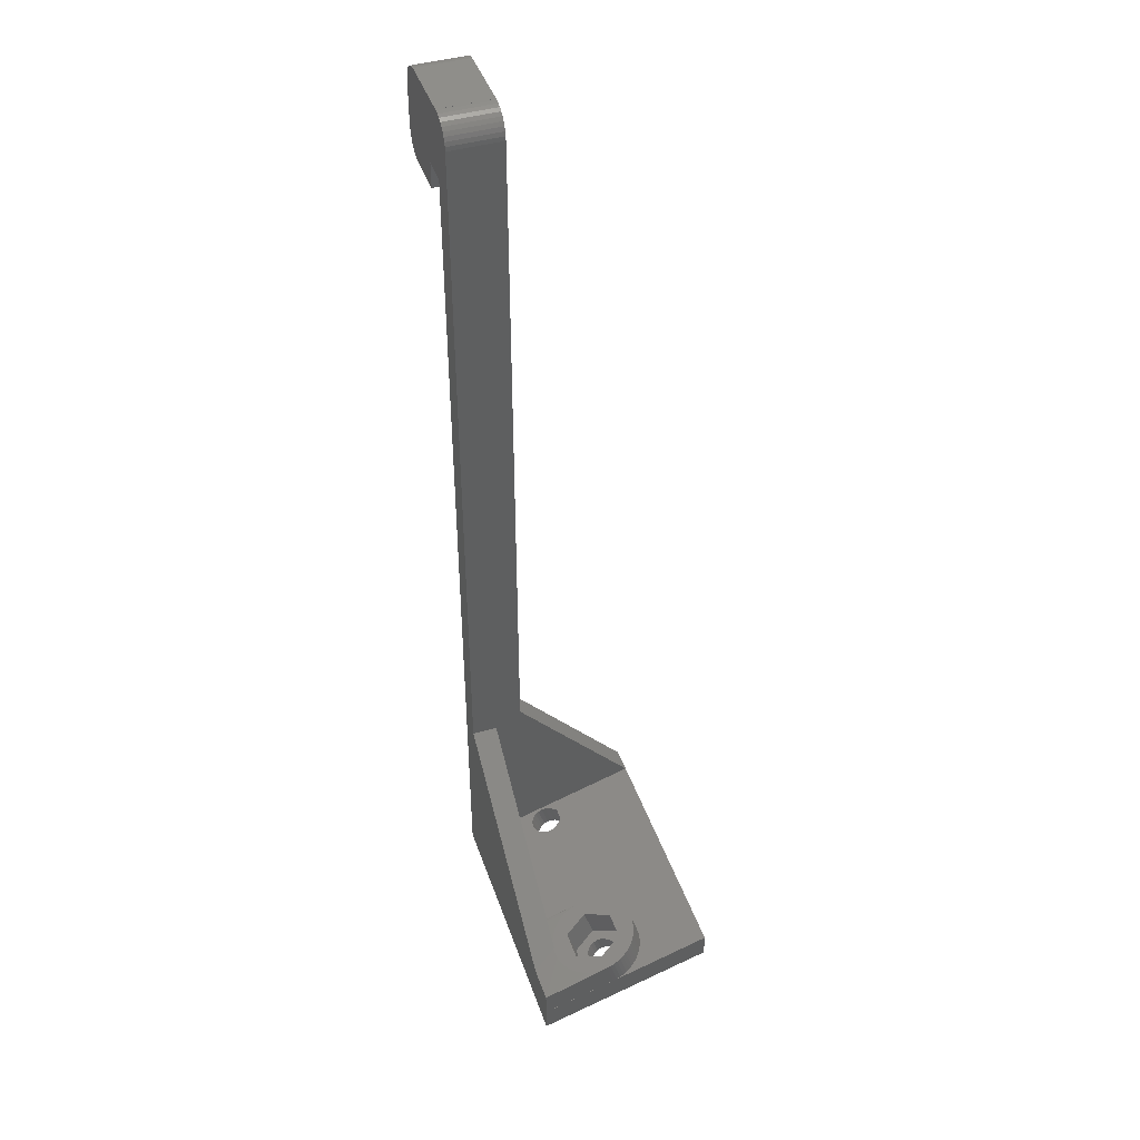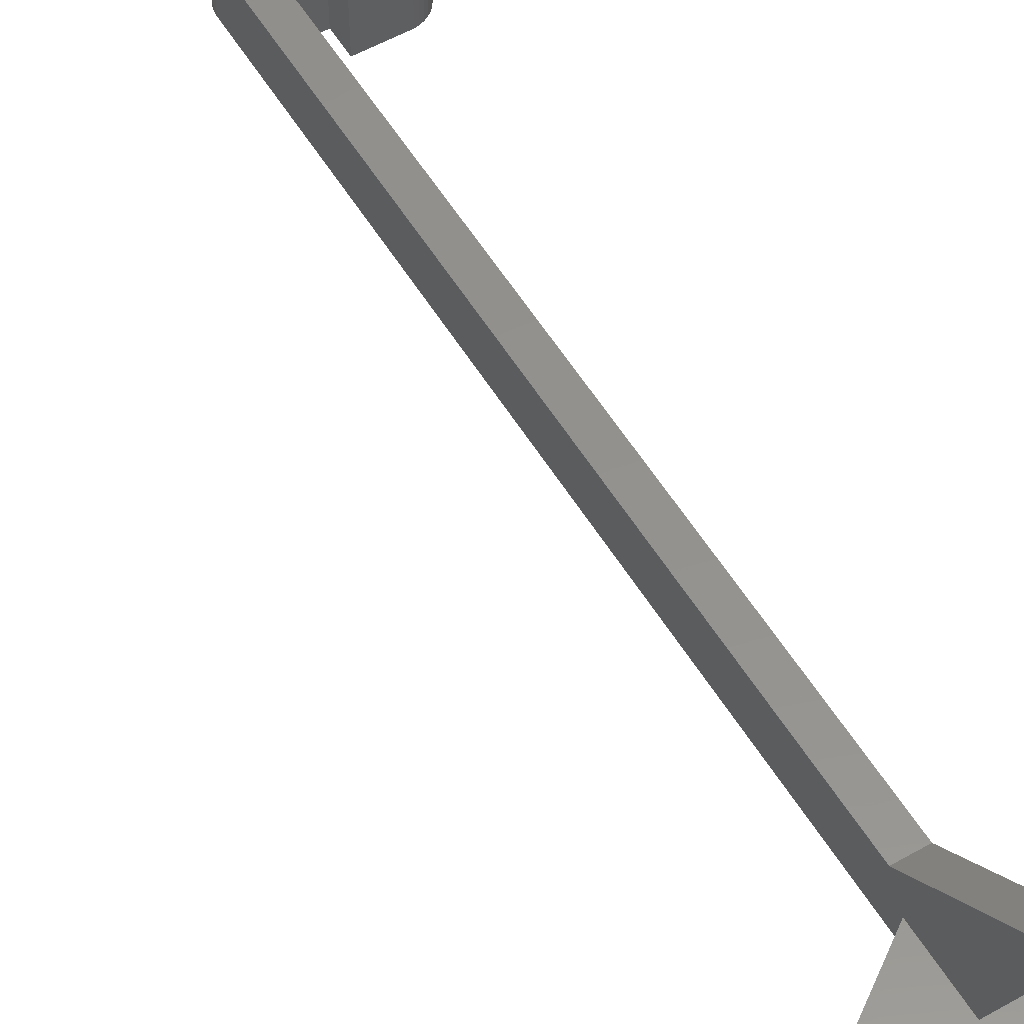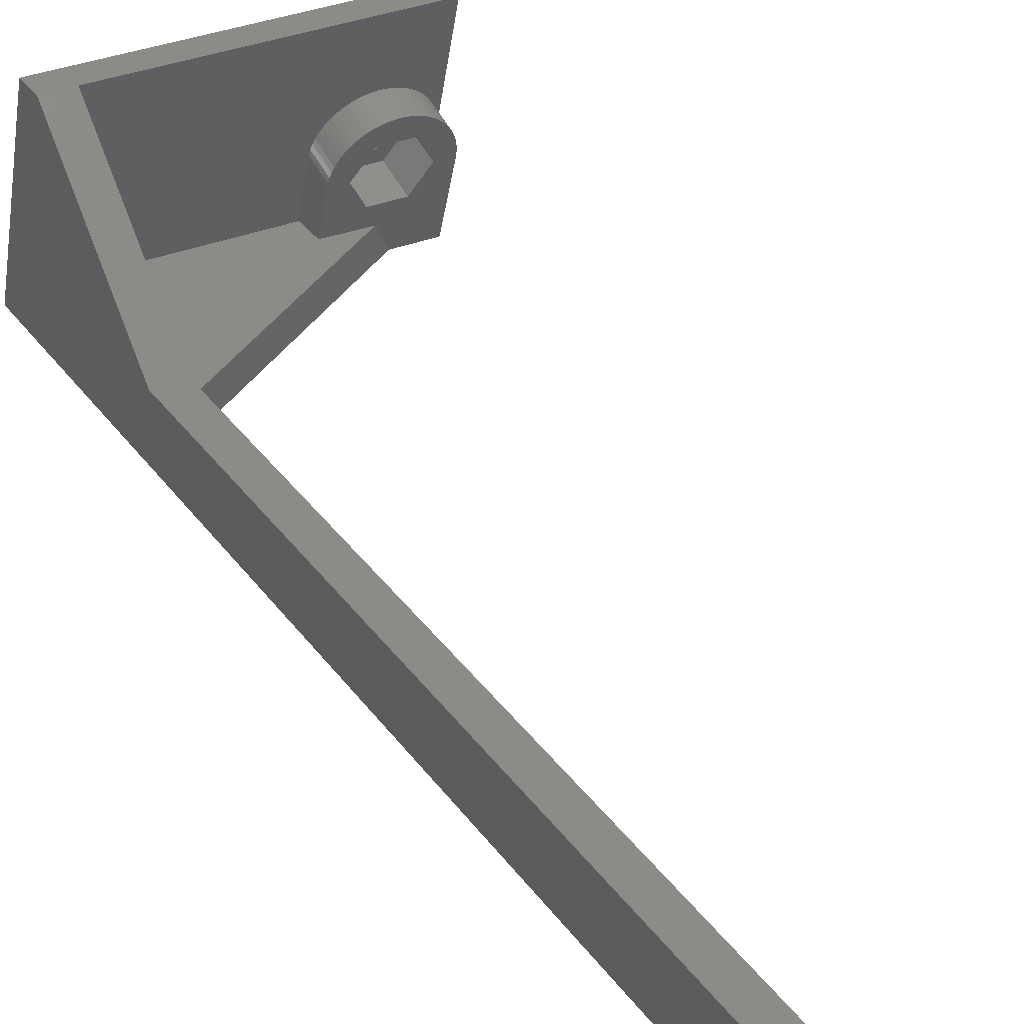
<metadata>
{"format":"stl","ext":"stl","renderer":"f3d","projection":"perspective","resolution":1024,"background":"white","views":[{"elev":43.7,"azim":-108.6,"up":"+Y"},{"elev":55.4,"azim":-30.8,"up":"+Z"},{"elev":32.5,"azim":151.0,"up":"+Z"}]}
</metadata>
<code>
# stl→obj: 356 verts, 728 faces
v -0.248 111.3 0
v -0.248 111.3 6.2
v 0 111.3 6.2
v 0 111.3 0
v -0.736 111.2 0
v -0.736 111.2 6.2
v -1.205 111 0
v -1.205 111 6.2
v -1.641 110.8 0
v -1.641 110.8 6.2
v -2.032 110.5 0
v -2.032 110.5 6.2
v -2.367 110.1 0
v -2.367 110.1 6.2
v -2.638 109.7 0
v -2.638 109.7 6.2
v -2.837 109.3 0
v -2.837 109.3 6.2
v -2.959 108.8 0
v -2.959 108.8 6.2
v -21.53 3.916 3
v -3 3.916 3
v -21.53 5.281 3
v -3 4.892 6.2
v -5.629 5.142 7.018
v -5.916 6.204 10.5
v -6.458 6.046 9.978
v -6.075 5.196 7.194
v -6.458 5.282 7.476
v -6.752 5.934 9.611
v -6.752 5.394 7.842
v -6.937 5.804 9.185
v -6.937 5.524 8.269
v -7 5.664 8.727
v -21.53 6.78 3
v -21.53 7.021 3
v -21.53 4.542 5.053
v -3 9.288 20.6
v -21.54 5.664 8.727
v -21.54 8.658 7.813
v -21.54 7.027 3
v -21.56 2.776 9.095
v 0 6.288 20.6
v -21.54 2.919 9.564
v -21.56 3.063 10.04
v -21.56 5.808 9.199
v -21.56 8.802 8.285
v -21.56 8.514 7.341
v -21.57 7.035 3
v -3 23.6 3
v -21.63 7.044 3
v -21.63 3.206 10.5
v -21.63 5.95 9.666
v -21.63 8.945 8.752
v -21.63 8.371 6.873
v -21.72 7.053 3
v -21.75 3.346 10.96
v -21.75 6.091 10.13
v -21.75 9.085 9.211
v -21.75 8.231 6.414
v -21.84 7.064 3
v -21.91 3.483 11.41
v -21.91 6.227 10.57
v -21.91 9.221 9.658
v -21.91 8.095 5.968
v -22.01 7.076 3
v -22.11 3.614 11.84
v -22.11 6.358 11
v -22.11 9.352 10.09
v -22.11 7.964 5.538
v -22.23 7.089 3
v -22.36 3.739 12.25
v -22.36 6.483 11.41
v -22.36 9.477 10.5
v -22.36 7.839 5.129
v -22.51 7.103 3
v -22.65 3.856 12.63
v -22.65 6.6 11.8
v -22.65 9.595 10.88
v -22.65 7.721 4.744
v -22.86 7.118 3
v -22.97 3.965 12.99
v -22.97 6.709 12.15
v -22.97 9.704 11.24
v -22.97 7.612 4.387
v -23.27 7.133 3
v -23.33 4.064 13.32
v -23.33 6.809 12.48
v -23.33 9.803 11.56
v -23.33 7.513 4.061
v -23.38 8.658 7.813
v -23.71 4.154 13.61
v -23.71 6.898 12.77
v -23.71 9.892 11.86
v -23.71 7.424 3.769
v -23.75 7.149 3
v -24.13 4.232 13.86
v -24.13 6.976 13.03
v -24.13 9.97 12.11
v -24.13 7.346 3.514
v -24.29 7.164 3
v -24.57 4.298 14.08
v -24.57 7.042 13.24
v -24.57 10.04 12.33
v -24.57 7.28 3.297
v -24.89 7.178 3
v -25.03 4.351 14.26
v -25.03 7.096 13.42
v -25.03 10.09 12.5
v -25.03 7.226 3.122
v -25.05 2.776 9.095
v -24.98 2.919 9.564
v -24.98 4.832 8.98
v -25.05 2.775 9.093
v -25.05 4.688 8.509
v -25.05 3.063 10.04
v -25.05 4.976 9.452
v -23.38 4.832 8.98
v -25.05 3.985 6.206
v -25.05 7.811 5.038
v -25.05 5.679 11.76
v -25.05 9.505 10.59
v -25.25 2.643 8.66
v -25.25 4.556 8.076
v -25.25 3.196 10.47
v -25.25 5.108 9.885
v -25.46 7.189 3
v -25.49 3.281 10.75
v -25.49 5.193 10.16
v -25.5 3.278 10.74
v -25.5 5.191 10.15
v -25.5 4.392 14.39
v -25.5 7.136 13.55
v -25.5 10.13 12.64
v -25.58 2.533 8.299
v -25.58 4.446 7.715
v -25.99 4.419 14.48
v -25.99 7.163 13.64
v -25.99 10.16 12.73
v -26 2.455 8.042
v -26 4.368 7.458
v -26 3.43 11.24
v -26 5.343 10.65
v -26.04 7.189 3
v -26.09 7.155 2.89
v -26.2 7.08 2.692
v -26.48 2.414 7.908
v -26.48 4.327 7.324
v -26.48 4.433 14.52
v -26.48 7.145 2.854
v -26.48 7.177 13.69
v -26.48 10.17 12.77
v -26.97 4.433 14.52
v -26.97 7.177 13.69
v -26.97 10.17 12.77
v -26.97 2.414 7.908
v -26.97 4.327 7.324
v -27.45 3.43 11.24
v -27.45 5.343 10.65
v -27.45 2.455 8.042
v -27.45 4.368 7.458
v -27.46 4.419 14.48
v -27.46 7.163 13.64
v -27.46 10.16 12.73
v -27.71 6 0
v -3 23.6 0
v -27.87 2.533 8.299
v -27.87 4.446 7.715
v -27.95 4.392 14.39
v -27.95 7.136 13.55
v -27.95 10.13 12.64
v -27.96 3.281 10.75
v -27.95 3.278 10.74
v -27.95 5.191 10.15
v -27.96 5.193 10.16
v -28.2 2.643 8.66
v -28.2 4.556 8.076
v -28.2 3.196 10.47
v -28.2 5.108 9.885
v -28.4 3.985 6.206
v -28.4 7.811 5.038
v -28.4 5.679 11.76
v -28.4 9.505 10.59
v -28.4 2.775 9.093
v -28.4 4.688 8.509
v -28.4 3.063 10.04
v -28.4 4.976 9.452
v -28.4 2.776 9.095
v -28.42 7.096 13.42
v -28.42 10.09 12.5
v -28.48 2.919 9.564
v -28.48 4.832 8.98
v -28.88 7.042 13.24
v -28.88 10.04 12.33
v -29.32 6.976 13.03
v -29.32 9.97 12.11
v -29.74 6.898 12.77
v -29.74 9.892 11.86
v -3 0 0
v 0 0 0
v 0 1.892 6.2
v -3 1.892 6.2
v -3 108.3 0
v -3 108.3 6.2
v 0 100.3 0
v 4.441e-16 103.3 0
v -3 25.49 6.2
v -4.574e-15 25.49 6.2
v 0 100.3 6.2
v 4.441e-16 103.3 6.2
v 0 9.288 20.6
v 3.197e-15 9.288 20.6
v -3.3 2.919 9.564
v -3.3 5.664 8.727
v -3.363 2.78 9.106
v -3.363 5.524 8.269
v -3.363 3.059 10.02
v -3.363 5.804 9.185
v -3.548 2.649 8.68
v -3.548 5.394 7.842
v -3.548 3.189 10.45
v -3.548 5.934 9.611
v -3.842 2.538 8.313
v -3.842 5.282 7.476
v -3.842 3.301 10.82
v -3.842 6.046 9.978
v -30.07 4.832 8.98
v -30.07 8.658 7.813
v -30.12 6.809 12.48
v -30.12 9.803 11.56
v -30.48 6.709 12.15
v -30.48 9.704 11.24
v -30.8 6.6 11.8
v -30.8 9.595 10.88
v -31.09 6.483 11.41
v -31.09 9.477 10.5
v -31.34 6.358 11
v -31.34 9.352 10.09
v -31.54 6.227 10.57
v -31.54 9.221 9.658
v -31.7 6.091 10.13
v -31.7 9.085 9.211
v -31.82 5.95 9.666
v -31.82 8.945 8.752
v -31.89 5.808 9.199
v -31.89 8.802 8.285
v -31.89 2.776 9.095
v -31.91 3.014 0
v -31.91 6 0
v -26.97 7.145 2.854
v -27.46 7.158 2.899
v -27.95 7.186 2.989
v -28.42 7.226 3.122
v -28.88 7.28 3.297
v -29.32 7.346 3.514
v -29.74 7.424 3.769
v -30.12 7.513 4.061
v -30.48 7.612 4.387
v -30.8 7.721 4.744
v -31.09 7.839 5.129
v -31.34 7.964 5.538
v -31.54 8.095 5.968
v -31.7 8.231 6.414
v -31.82 8.371 6.873
v -31.89 8.514 7.341
v -31.91 2.919 9.564
v -28.42 4.351 14.26
v -28.88 4.298 14.08
v -29.32 4.232 13.86
v -29.74 4.154 13.61
v -30.12 4.064 13.32
v -30.48 3.965 12.99
v -30.8 3.856 12.63
v -31.09 3.739 12.25
v -31.34 3.614 11.84
v -31.54 3.483 11.41
v -31.7 3.346 10.96
v -31.82 3.206 10.5
v -31.89 3.063 10.04
v -31.91 5.664 8.727
v -31.91 8.658 7.813
v -31.91 3.014 0.01964
v -31.91 3.014 0.04654
v -31.93 0 0
v -5.15 2.379 7.795
v -31.93 6.288 20.6
v -31.93 3 0
v -31.93 9.288 20.6
v -5.629 2.398 7.855
v -6.075 2.452 8.032
v -6.458 2.538 8.313
v -6.752 2.649 8.68
v -6.937 2.78 9.106
v -6.752 3.189 10.45
v -7 2.919 9.564
v -6.937 3.059 10.02
v -4.225 2.452 8.032
v -4.225 5.196 7.194
v -4.384 3.459 11.33
v -4.384 6.204 10.5
v 0 4.892 6.2
v -4.671 2.398 7.855
v -4.671 5.142 7.018
v -5.15 5.124 6.957
v -5.916 3.459 11.33
v -6.458 3.301 10.82
v 4.441e-16 100.3 0
v 4.441e-16 100.3 6.2
v 8 111.3 0
v 3.2 103.3 0
v 8 111.3 6.2
v 10.03 101.1 0
v 10.37 101.5 0
v 10.37 101.5 6.2
v 10.03 101.1 6.2
v 11 108.3 0
v 10.03 110.5 0
v 10.03 110.5 6.2
v 10.37 110.1 6.2
v 10.37 110.1 0
v 10.64 101.9 0
v 10.64 101.9 6.2
v 10.64 109.7 6.2
v 10.64 109.7 0
v 10.84 102.3 0
v 10.84 102.3 6.2
v 11 103.3 0
v 10.84 109.3 6.2
v 10.84 109.3 0
v 10.96 102.8 0
v 10.96 102.8 6.2
v 10.96 108.8 6.2
v 10.96 108.8 0
v 11 103.3 6.2
v 11 108.3 6.2
v 3.2 100.3 0
v 3.2 100.3 6.2
v 3.2 103.3 6.2
v 8 100.3 0
v 8 100.3 6.2
v 8.248 111.3 0
v 8.736 111.2 0
v 9.205 111 0
v 8.248 100.3 6.2
v 8.736 100.4 6.2
v 9.205 100.6 6.2
v 9.641 100.8 6.2
v 9.641 110.8 6.2
v 8.248 111.3 6.2
v 8.736 111.2 6.2
v 9.205 111 6.2
v 8.248 100.3 0
v 9.641 110.8 0
v 8.736 100.4 0
v 9.205 100.6 0
v 9.641 100.8 0
f 1 2 3
f 1 3 4
f 5 2 1
f 5 6 2
f 7 6 5
f 7 8 6
f 9 8 7
f 9 10 8
f 11 10 9
f 11 12 10
f 13 12 11
f 13 14 12
f 15 14 13
f 15 16 14
f 17 16 15
f 17 18 16
f 19 18 17
f 19 20 18
f 21 22 23
f 21 24 22
f 21 25 24
f 21 26 27
f 21 28 25
f 21 29 28
f 21 27 30
f 21 31 29
f 21 30 32
f 21 33 31
f 21 32 34
f 21 34 33
f 35 23 22
f 36 35 22
f 37 21 23
f 37 38 26
f 37 26 21
f 39 23 35
f 39 35 40
f 39 37 23
f 39 38 37
f 40 35 36
f 41 36 22
f 42 43 44
f 45 44 43
f 46 39 40
f 46 40 47
f 46 38 39
f 48 36 41
f 48 40 36
f 49 41 22
f 49 22 50
f 51 49 50
f 52 45 43
f 53 46 47
f 53 47 54
f 53 38 46
f 55 41 49
f 55 48 41
f 56 51 50
f 57 52 43
f 58 53 54
f 58 54 59
f 58 38 53
f 60 49 51
f 60 55 49
f 61 56 50
f 62 57 43
f 63 58 59
f 63 59 64
f 63 38 58
f 65 51 56
f 65 60 51
f 66 61 50
f 67 62 43
f 68 63 64
f 68 64 69
f 68 38 63
f 70 56 61
f 70 65 56
f 71 66 50
f 72 67 43
f 73 68 69
f 73 69 74
f 73 38 68
f 75 61 66
f 75 70 61
f 76 71 50
f 77 72 43
f 78 73 74
f 78 74 79
f 78 38 73
f 80 66 71
f 80 75 66
f 81 76 50
f 82 77 43
f 83 78 79
f 83 79 84
f 83 38 78
f 85 71 76
f 85 80 71
f 86 81 50
f 87 82 43
f 88 83 84
f 88 84 89
f 90 76 81
f 90 85 76
f 91 40 48
f 91 48 55
f 91 55 60
f 91 60 65
f 91 65 70
f 91 70 75
f 91 75 80
f 91 80 85
f 92 87 43
f 93 88 89
f 93 89 94
f 95 81 86
f 95 90 81
f 96 86 50
f 97 92 43
f 98 93 94
f 98 94 99
f 100 86 96
f 100 95 86
f 101 96 50
f 102 97 43
f 103 98 99
f 103 99 104
f 105 96 101
f 105 100 96
f 106 101 50
f 107 102 43
f 108 104 109
f 108 103 104
f 110 101 106
f 110 105 101
f 111 44 112
f 111 42 44
f 111 112 113
f 114 42 111
f 114 113 115
f 114 111 113
f 116 112 44
f 116 113 112
f 116 117 113
f 115 113 118
f 119 118 91
f 119 91 120
f 121 118 113
f 121 91 118
f 121 113 117
f 121 122 91
f 120 85 90
f 120 90 95
f 120 91 85
f 120 95 100
f 120 100 105
f 120 105 110
f 122 40 91
f 122 47 40
f 122 54 47
f 122 59 54
f 122 64 59
f 122 69 64
f 122 74 69
f 122 79 74
f 122 84 79
f 122 89 84
f 123 42 114
f 123 114 115
f 123 115 124
f 125 116 44
f 125 117 116
f 125 126 117
f 124 115 118
f 126 121 117
f 127 106 50
f 127 110 106
f 127 120 110
f 128 125 44
f 129 121 126
f 130 125 128
f 130 126 125
f 130 128 129
f 130 129 131
f 130 131 126
f 131 129 126
f 132 107 43
f 133 109 134
f 133 108 109
f 135 123 124
f 135 124 136
f 136 124 118
f 137 132 43
f 138 134 139
f 138 133 134
f 140 135 136
f 140 136 141
f 141 118 119
f 141 136 118
f 142 44 45
f 142 45 52
f 142 52 57
f 142 57 62
f 142 128 44
f 142 129 128
f 142 143 129
f 143 121 129
f 144 127 50
f 145 144 50
f 146 145 50
f 147 140 141
f 147 141 148
f 148 141 119
f 149 137 43
f 150 145 146
f 151 139 152
f 151 138 139
f 153 149 43
f 154 152 155
f 154 151 152
f 156 147 148
f 156 148 157
f 157 148 119
f 158 62 67
f 158 67 72
f 158 72 77
f 158 77 82
f 158 142 62
f 158 143 142
f 158 159 143
f 159 121 143
f 160 156 157
f 160 157 161
f 161 157 119
f 162 153 43
f 163 155 164
f 163 154 155
f 165 146 50
f 165 50 166
f 167 160 161
f 167 161 168
f 169 162 43
f 170 164 171
f 170 163 164
f 172 159 158
f 172 173 174
f 172 174 175
f 172 175 159
f 176 167 168
f 176 168 177
f 178 174 173
f 178 179 174
f 180 119 120
f 180 120 181
f 180 161 119
f 180 168 161
f 182 121 159
f 182 122 121
f 182 183 122
f 181 120 127
f 181 127 144
f 183 89 122
f 183 94 89
f 183 99 94
f 183 104 99
f 183 109 104
f 183 134 109
f 183 139 134
f 184 176 177
f 184 177 185
f 186 179 178
f 186 187 179
f 188 184 185
f 189 171 190
f 189 170 171
f 191 185 192
f 191 187 186
f 191 188 185
f 191 192 187
f 193 190 194
f 193 189 190
f 195 194 196
f 195 193 194
f 197 195 196
f 197 196 198
f 199 166 200
f 199 200 201
f 199 201 202
f 202 201 43
f 203 20 19
f 203 204 20
f 166 1 4
f 166 5 1
f 166 7 5
f 166 9 7
f 166 11 9
f 166 13 11
f 166 15 13
f 166 17 15
f 166 19 17
f 166 203 19
f 166 50 203
f 166 205 200
f 166 4 206
f 166 206 205
f 50 204 203
f 207 2 6
f 207 6 8
f 207 8 10
f 207 10 12
f 207 12 14
f 207 14 16
f 207 16 18
f 207 18 20
f 207 20 204
f 207 208 209
f 207 209 210
f 207 3 2
f 207 211 212
f 207 212 208
f 207 210 3
f 22 204 50
f 22 207 204
f 22 24 207
f 24 38 207
f 38 211 207
f 213 202 43
f 214 38 24
f 215 202 213
f 215 213 214
f 215 214 216
f 217 213 43
f 217 214 213
f 217 218 214
f 216 214 24
f 218 38 214
f 219 202 215
f 219 215 216
f 219 216 220
f 221 217 43
f 221 218 217
f 221 222 218
f 220 216 24
f 222 38 218
f 223 202 219
f 223 219 220
f 223 220 224
f 225 221 43
f 225 222 221
f 225 226 222
f 224 220 24
f 226 38 222
f 227 159 175
f 227 168 180
f 227 174 179
f 227 175 174
f 227 177 168
f 227 179 187
f 227 180 181
f 227 182 159
f 227 181 228
f 227 183 182
f 227 185 177
f 227 187 192
f 227 192 185
f 227 228 183
f 229 197 198
f 229 198 230
f 231 229 230
f 231 230 232
f 233 231 232
f 233 232 234
f 235 233 234
f 235 234 236
f 237 235 236
f 237 236 238
f 239 237 238
f 239 238 240
f 241 239 240
f 241 240 242
f 243 241 242
f 243 242 244
f 245 243 244
f 245 244 246
f 247 160 167
f 247 167 176
f 247 176 184
f 247 184 188
f 248 249 165
f 249 146 165
f 249 150 146
f 249 250 150
f 249 251 250
f 249 252 251
f 249 253 252
f 249 254 253
f 249 255 254
f 249 256 255
f 249 257 256
f 249 258 257
f 249 259 258
f 249 260 259
f 249 261 260
f 249 262 261
f 249 263 262
f 249 264 263
f 249 265 264
f 266 82 87
f 266 87 92
f 266 92 97
f 266 97 102
f 266 102 107
f 266 107 132
f 266 132 137
f 266 137 149
f 266 149 153
f 266 153 162
f 266 158 82
f 266 162 169
f 266 169 267
f 266 173 172
f 266 172 158
f 266 178 173
f 266 186 178
f 266 188 191
f 266 267 268
f 266 191 186
f 266 268 269
f 266 269 270
f 266 270 271
f 266 271 272
f 266 272 273
f 266 273 274
f 266 274 275
f 266 275 276
f 266 276 277
f 266 277 278
f 266 278 279
f 266 247 188
f 280 245 246
f 280 246 281
f 280 282 283
f 280 281 282
f 281 139 183
f 281 144 145
f 281 145 150
f 281 152 139
f 281 150 250
f 281 155 152
f 281 250 251
f 281 164 155
f 281 251 252
f 281 171 164
f 281 252 253
f 281 181 144
f 281 183 228
f 281 190 171
f 281 253 254
f 281 194 190
f 281 254 255
f 281 255 256
f 281 196 194
f 281 256 257
f 281 198 196
f 281 228 181
f 281 257 258
f 281 230 198
f 281 258 259
f 281 232 230
f 281 259 260
f 281 234 232
f 281 260 261
f 281 236 234
f 281 261 262
f 281 238 236
f 281 262 263
f 281 240 238
f 281 263 264
f 281 242 240
f 281 264 265
f 281 244 242
f 281 265 249
f 281 246 244
f 281 248 282
f 281 249 248
f 284 42 123
f 284 123 135
f 284 135 140
f 284 140 147
f 284 147 156
f 284 156 160
f 284 160 247
f 284 165 166
f 284 199 202
f 284 202 285
f 284 166 199
f 284 247 266
f 284 248 165
f 284 266 286
f 284 287 248
f 284 286 288
f 284 288 287
f 284 285 289
f 284 289 290
f 284 290 291
f 284 291 292
f 284 292 293
f 284 294 43
f 284 293 295
f 284 296 294
f 284 295 296
f 284 43 42
f 287 282 248
f 287 283 282
f 287 280 283
f 287 288 280
f 286 169 43
f 286 267 169
f 286 268 267
f 286 269 268
f 286 270 269
f 286 271 270
f 286 272 271
f 286 273 272
f 286 274 273
f 286 275 274
f 286 276 275
f 286 277 276
f 286 278 277
f 286 279 278
f 286 266 279
f 286 43 211
f 286 211 288
f 288 83 88
f 288 88 93
f 288 93 98
f 288 98 103
f 288 103 108
f 288 108 133
f 288 133 138
f 288 138 151
f 288 151 154
f 288 154 163
f 288 163 170
f 288 170 189
f 288 189 193
f 288 193 195
f 288 195 197
f 288 197 229
f 288 38 83
f 288 229 231
f 288 231 233
f 288 233 235
f 288 235 237
f 288 237 239
f 288 239 241
f 288 241 243
f 288 243 245
f 288 245 280
f 288 211 38
f 297 202 223
f 297 223 224
f 297 224 298
f 298 224 24
f 299 225 43
f 299 226 225
f 299 300 226
f 300 38 226
f 208 301 209
f 208 212 301
f 302 202 297
f 302 297 298
f 302 298 303
f 303 298 24
f 285 202 302
f 285 302 303
f 285 303 304
f 304 303 24
f 289 285 304
f 289 304 25
f 25 304 24
f 305 299 43
f 305 300 299
f 305 26 300
f 26 38 300
f 290 289 25
f 290 25 28
f 291 290 28
f 291 28 29
f 306 305 43
f 306 26 305
f 306 27 26
f 292 291 29
f 292 29 31
f 294 306 43
f 294 27 306
f 294 30 27
f 293 292 31
f 293 31 33
f 296 30 294
f 296 32 30
f 295 293 33
f 295 33 34
f 295 32 296
f 295 34 32
f 200 205 209
f 200 209 301
f 200 301 211
f 200 211 201
f 201 211 43
f 205 307 308
f 205 308 209
f 205 206 307
f 209 308 210
f 4 3 3
f 4 4 309
f 4 3 4
f 4 310 206
f 4 309 310
f 3 210 3
f 4 3 311
f 4 311 309
f 3 210 311
f 301 212 211
f 312 313 314
f 312 314 315
f 312 316 313
f 317 318 319
f 317 319 320
f 313 321 322
f 313 322 314
f 313 316 321
f 320 319 323
f 320 323 324
f 321 325 326
f 321 326 322
f 321 327 325
f 321 316 327
f 324 323 328
f 324 328 329
f 325 330 331
f 325 331 326
f 325 327 330
f 329 328 332
f 329 332 333
f 330 327 334
f 330 334 331
f 333 332 335
f 333 335 316
f 327 316 335
f 327 335 334
f 336 337 338
f 336 310 309
f 336 338 310
f 336 339 340
f 336 340 337
f 336 339 339
f 336 309 341
f 336 309 309
f 336 341 342
f 336 342 343
f 336 343 339
f 337 340 338
f 338 315 314
f 338 314 322
f 338 322 326
f 338 326 331
f 338 331 334
f 338 334 335
f 338 340 340
f 338 340 344
f 338 344 345
f 338 345 346
f 338 346 347
f 338 347 315
f 307 206 210
f 307 210 308
f 206 310 338
f 206 338 210
f 210 318 348
f 210 319 318
f 210 323 319
f 210 328 323
f 210 332 328
f 210 335 332
f 210 338 335
f 210 311 311
f 210 349 311
f 210 350 349
f 210 351 350
f 210 348 351
f 339 339 340
f 339 340 340
f 339 352 344
f 339 344 340
f 339 343 353
f 339 353 352
f 309 311 349
f 309 309 311
f 309 311 311
f 309 349 341
f 352 317 354
f 352 354 345
f 352 345 344
f 352 353 317
f 341 349 350
f 341 350 342
f 354 317 320
f 354 320 324
f 354 324 355
f 354 355 346
f 354 346 345
f 342 350 351
f 342 351 343
f 355 324 329
f 355 329 356
f 355 356 347
f 355 347 346
f 343 351 348
f 343 348 353
f 356 312 315
f 356 315 347
f 356 329 333
f 356 333 316
f 356 316 312
f 353 318 317
f 353 348 318

</code>
